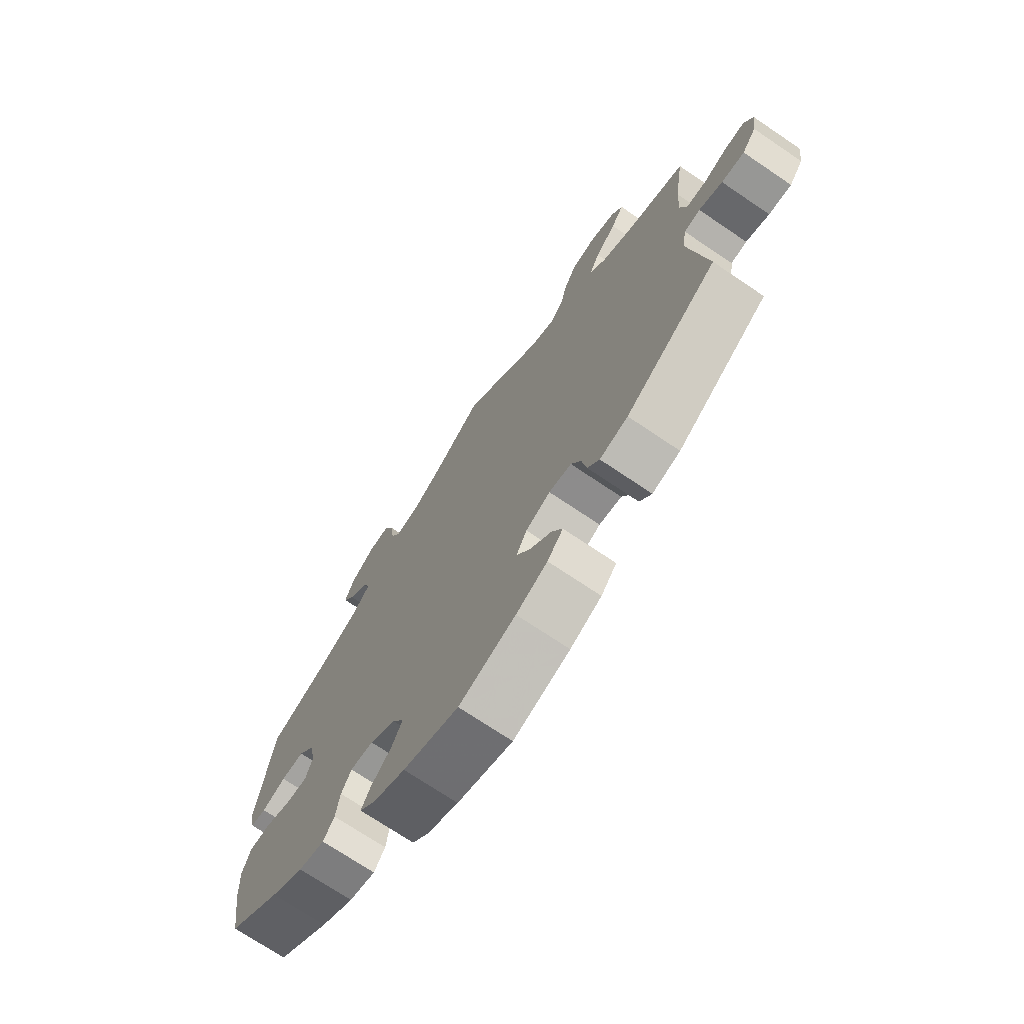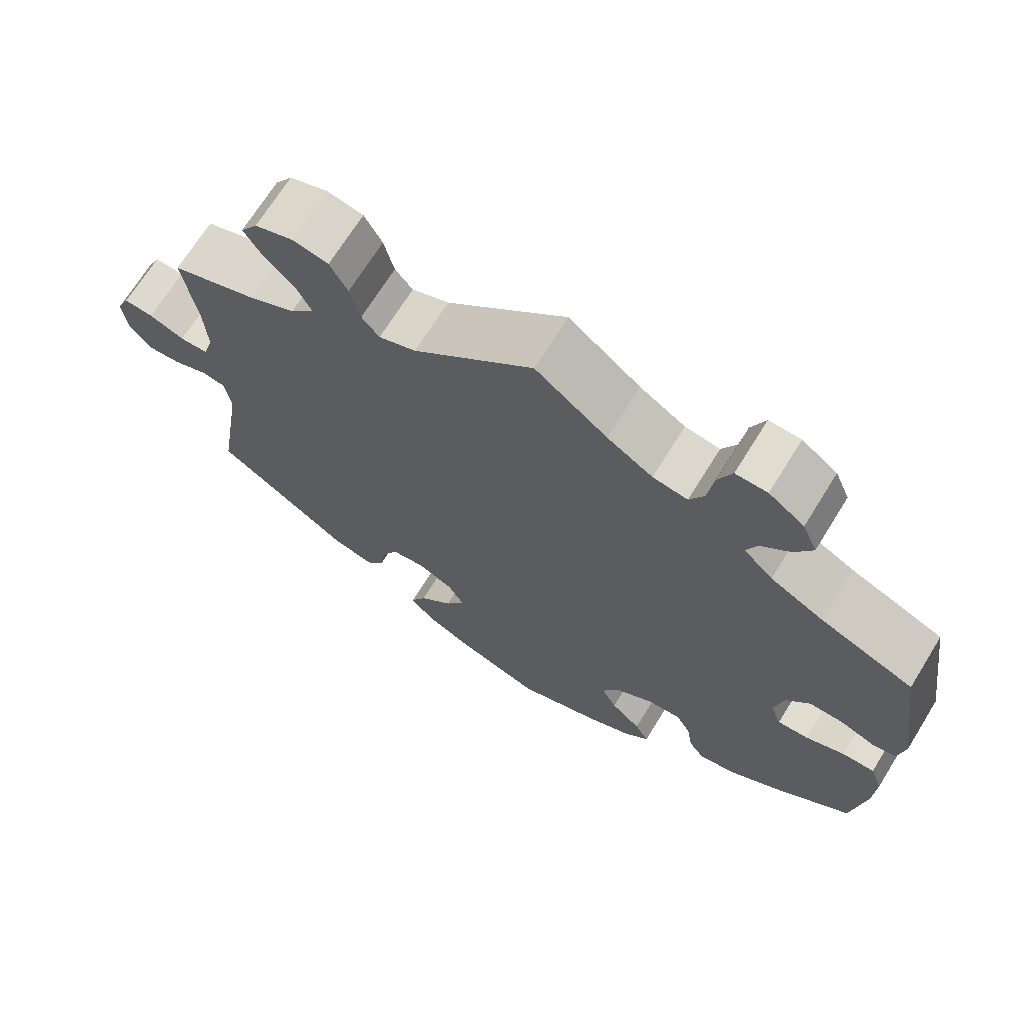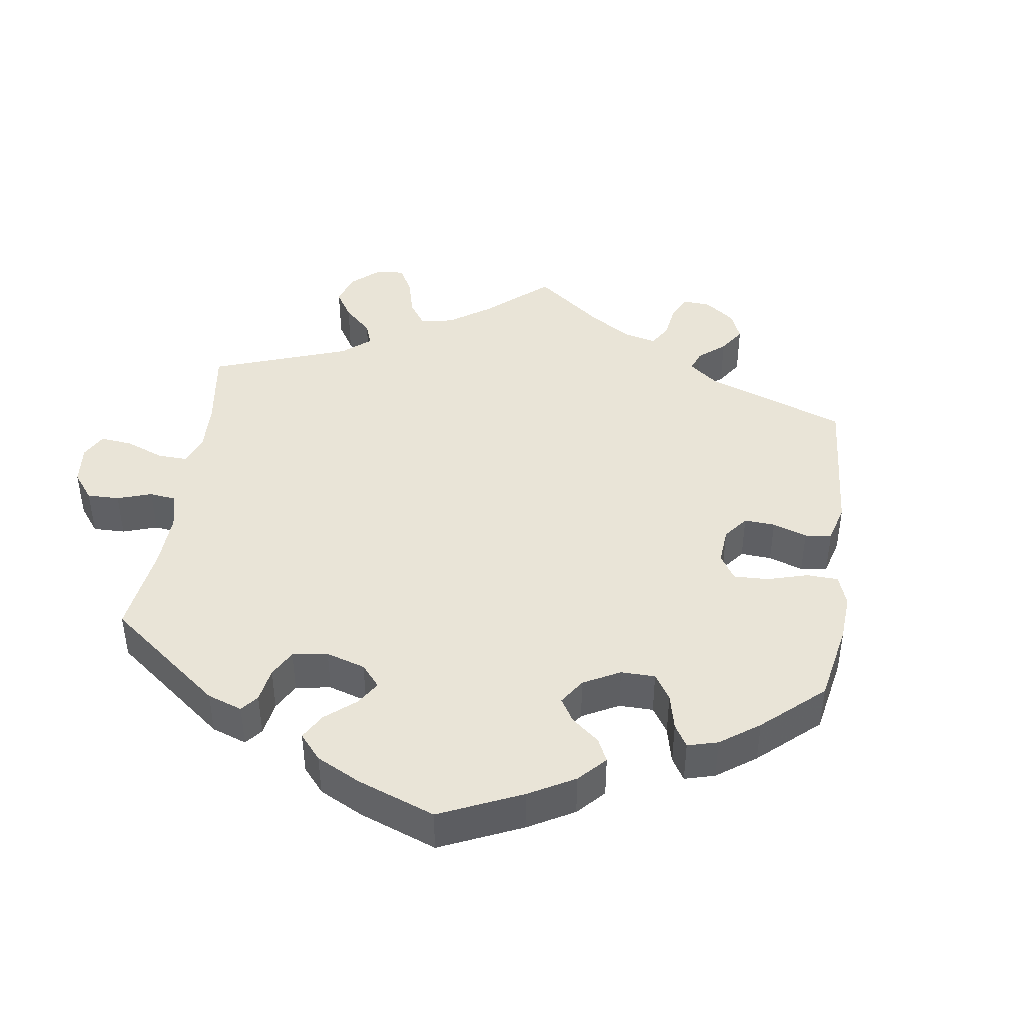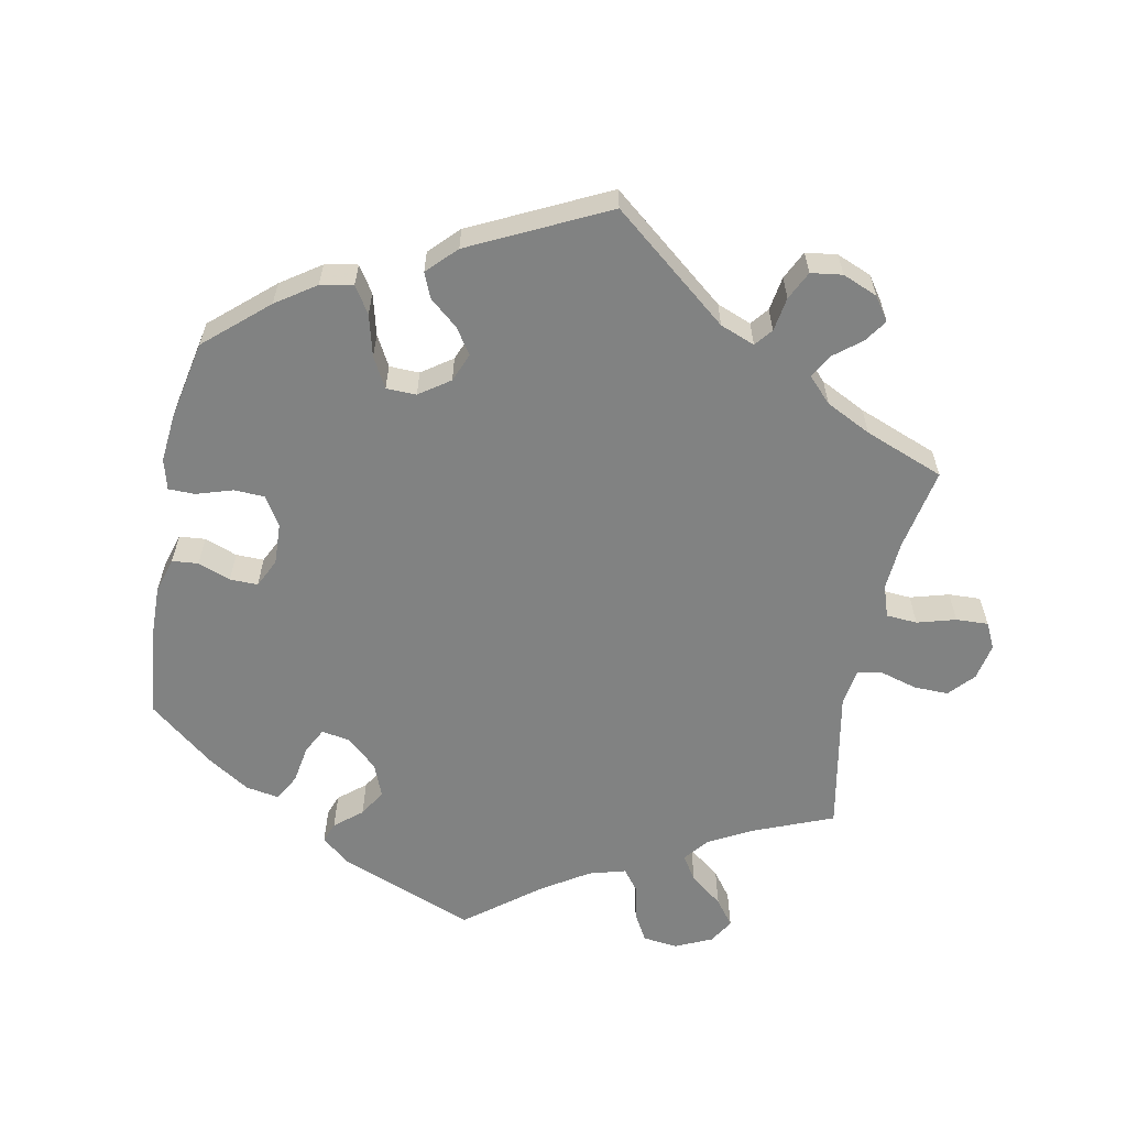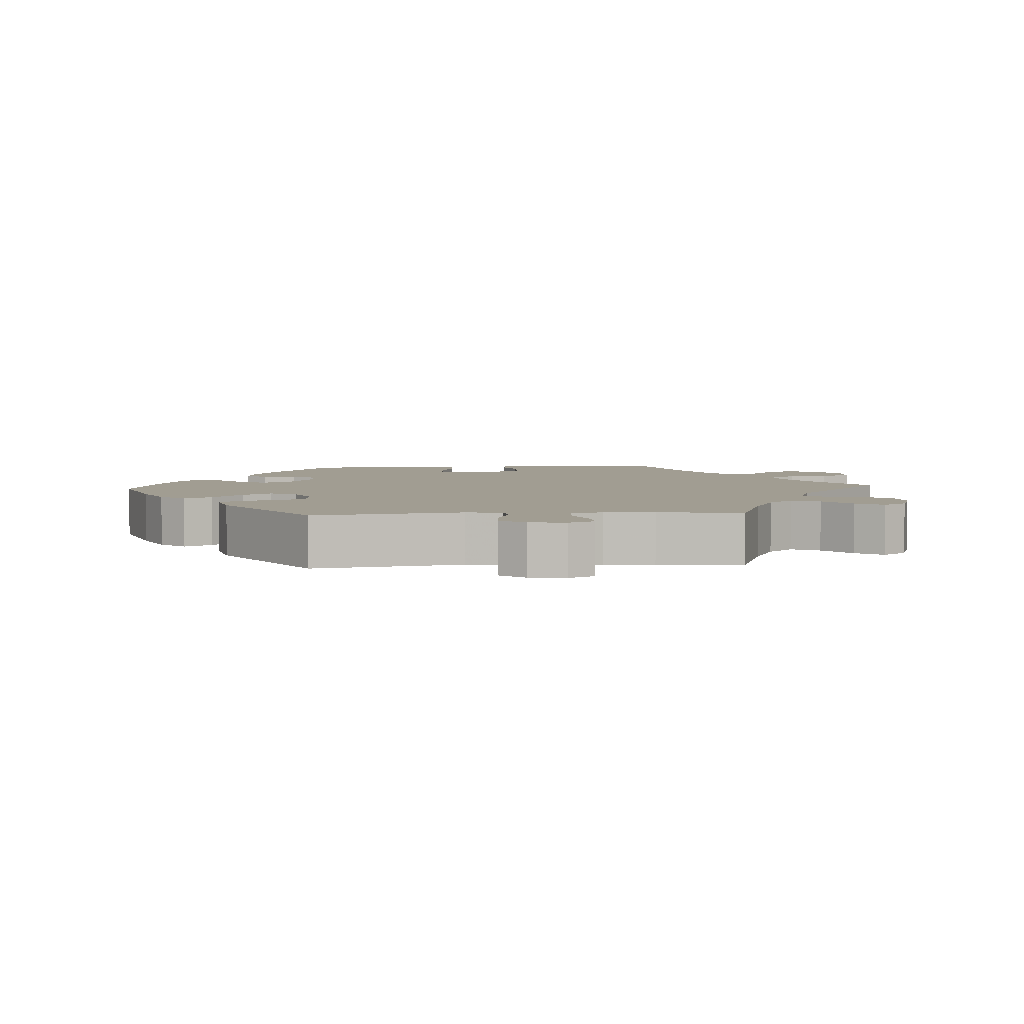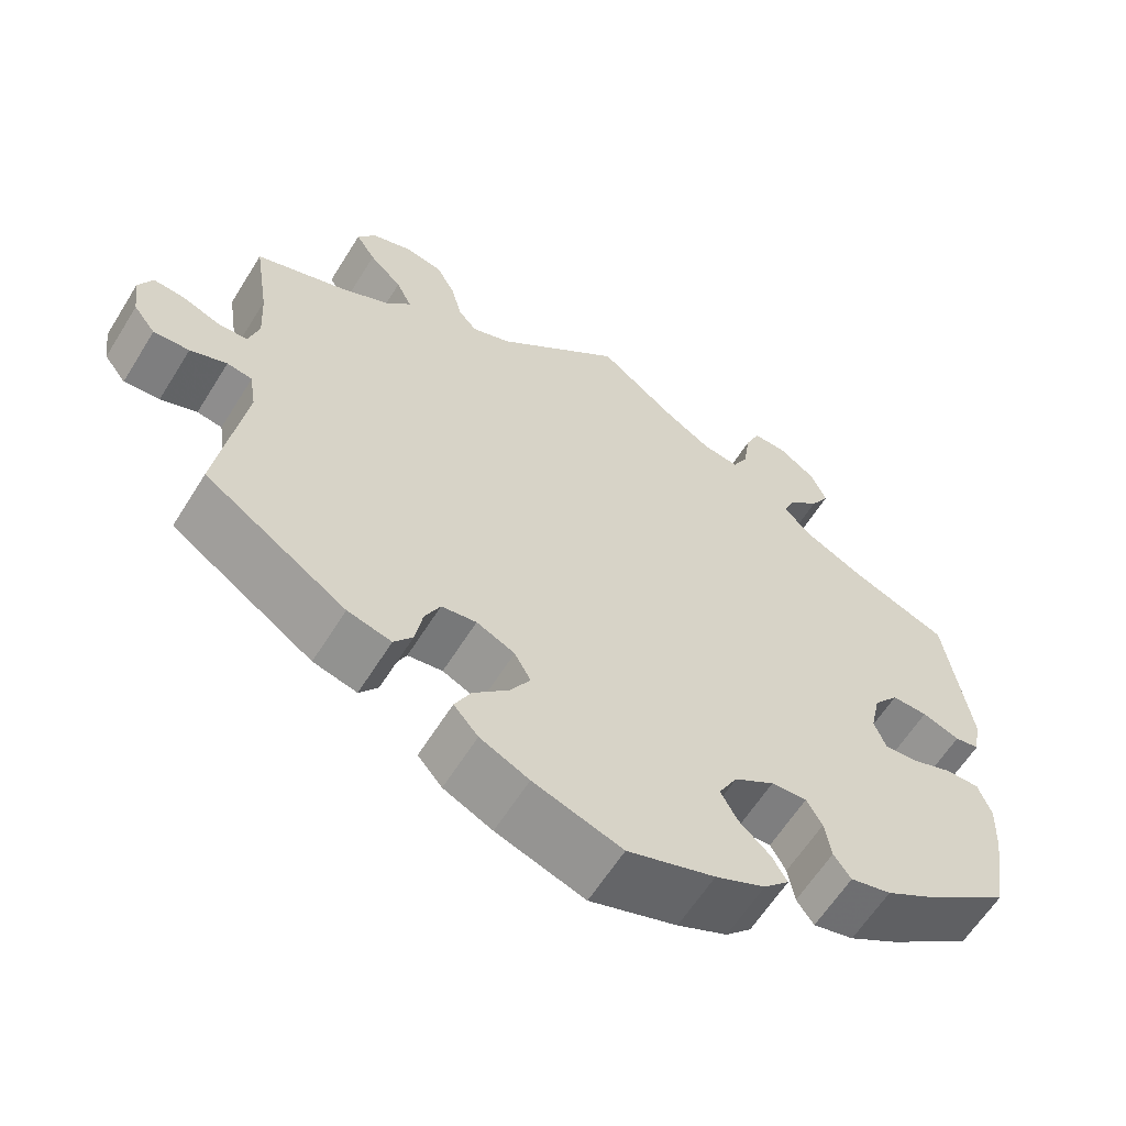
<metadata>
{"format":"obj","ext":"obj","renderer":"f3d","projection":"perspective","resolution":1024,"background":"white","views":[{"elev":-71.6,"azim":-124.1,"up":"+Z"},{"elev":69.0,"azim":31.7,"up":"+Z"},{"elev":43.0,"azim":127.9,"up":"+Y"},{"elev":-60.6,"azim":-131.0,"up":"+Y"},{"elev":4.8,"azim":-93.9,"up":"+Y"},{"elev":-61.2,"azim":-31.8,"up":"+Z"}]}
</metadata>
<code>
v -0.391 0.07 0.327
v -0.329 0.07 0.357
v -0.298 0.07 0.392
v -0.317 0.07 0.431
v -0.357 0.07 0.47
v -0.381 0.07 0.508
v -0.359 0.07 0.541
v -0.309 0.07 0.558
v -0.263 0.07 0.548
v -0.24 0.07 0.506
v -0.227 0.07 0.454
v -0.204 0.07 0.427
v -0.156 0.07 0.445
v -0.001 0.07 0.578
v 0.092 0.07 0.505
v 0.151 0.07 0.468
v 0.196 0.07 0.461
v 0.215 0.07 0.498
v 0.223 0.07 0.555
v 0.241 0.07 0.597
v 0.282 0.07 0.596
v 0.328 0.07 0.563
v 0.347 0.07 0.518
v 0.324 0.07 0.479
v 0.286 0.07 0.445
v 0.272 0.07 0.411
v 0.31 0.07 0.374
v 0.379 0.07 0.338
v 0.5 0.07 0.289
v 0.53 0.07 0.088
v 0.521 0.07 0.037
v 0.491 0.07 0.032
v 0.445 0.07 0.049
v 0.401 0.07 0.05
v 0.37 0.07 0.011
v 0.358 0.07 -0.045
v 0.372 0.07 -0.083
v 0.412 0.07 -0.081
v 0.463 0.07 -0.062
v 0.505 0.07 -0.062
v 0.521 0.07 -0.106
v 0.518 0.07 -0.174
v 0.5 0.07 -0.289
v 0.399 0.07 -0.363
v 0.336 0.07 -0.401
v 0.286 0.07 -0.413
v 0.265 0.07 -0.383
v 0.257 0.07 -0.335
v 0.238 0.07 -0.301
v 0.194 0.07 -0.304
v 0.145 0.07 -0.335
v 0.122 0.07 -0.377
v 0.142 0.07 -0.415
v 0.181 0.07 -0.451
v 0.199 0.07 -0.483
v 0.168 0.07 -0.514
v 0.107 0.07 -0.542
v 0 0.07 -0.578
v -0.109 0.07 -0.541
v -0.169 0.07 -0.512
v -0.199 0.07 -0.477
v -0.179 0.07 -0.438
v -0.136 0.07 -0.396
v -0.111 0.07 -0.355
v -0.131 0.07 -0.318
v -0.178 0.07 -0.296
v -0.221 0.07 -0.302
v -0.24 0.07 -0.341
v -0.249 0.07 -0.391
v -0.272 0.07 -0.421
v -0.326 0.07 -0.407
v -0.501 0.07 -0.289
v -0.468 0.07 -0.082
v -0.476 0.07 -0.031
v -0.507 0.07 -0.026
v -0.552 0.07 -0.043
v -0.596 0.07 -0.046
v -0.623 0.07 -0.011
v -0.63 0.07 0.041
v -0.613 0.07 0.077
v -0.575 0.07 0.074
v -0.529 0.07 0.056
v -0.492 0.07 0.057
v -0.479 0.07 0.102
v -0.483 0.07 0.172
v -0.501 0.07 0.289
v -0.391 0 0.327
v -0.329 0 0.357
v -0.298 0 0.392
v -0.317 0 0.431
v -0.357 0 0.47
v -0.381 0 0.508
v -0.359 0 0.541
v -0.309 0 0.558
v -0.263 0 0.548
v -0.24 0 0.506
v -0.227 0 0.454
v -0.204 0 0.427
v -0.156 0 0.445
v -0.001 0 0.578
v 0.092 0 0.505
v 0.151 0 0.468
v 0.196 0 0.461
v 0.215 0 0.498
v 0.223 0 0.555
v 0.241 0 0.597
v 0.282 0 0.596
v 0.328 0 0.563
v 0.347 0 0.518
v 0.324 0 0.479
v 0.286 0 0.445
v 0.272 0 0.411
v 0.31 0 0.374
v 0.379 0 0.338
v 0.5 0 0.289
v 0.53 0 0.088
v 0.521 0 0.037
v 0.491 0 0.032
v 0.445 0 0.049
v 0.401 0 0.05
v 0.37 0 0.011
v 0.358 0 -0.045
v 0.372 0 -0.083
v 0.412 0 -0.081
v 0.463 0 -0.062
v 0.505 0 -0.062
v 0.521 0 -0.106
v 0.518 0 -0.174
v 0.5 0 -0.289
v 0.399 0 -0.363
v 0.336 0 -0.401
v 0.286 0 -0.413
v 0.265 0 -0.383
v 0.257 0 -0.335
v 0.238 0 -0.301
v 0.194 0 -0.304
v 0.145 0 -0.335
v 0.122 0 -0.377
v 0.142 0 -0.415
v 0.181 0 -0.451
v 0.199 0 -0.483
v 0.168 0 -0.514
v 0.107 0 -0.542
v 0 0 -0.578
v -0.109 0 -0.541
v -0.169 0 -0.512
v -0.199 0 -0.477
v -0.179 0 -0.438
v -0.136 0 -0.396
v -0.111 0 -0.355
v -0.131 0 -0.318
v -0.178 0 -0.296
v -0.221 0 -0.302
v -0.24 0 -0.341
v -0.249 0 -0.391
v -0.272 0 -0.421
v -0.326 0 -0.407
v -0.501 0 -0.289
v -0.468 0 -0.082
v -0.476 0 -0.031
v -0.507 0 -0.026
v -0.552 0 -0.043
v -0.596 0 -0.046
v -0.623 0 -0.011
v -0.63 0 0.041
v -0.613 0 0.077
v -0.575 0 0.074
v -0.529 0 0.056
v -0.492 0 0.057
v -0.479 0 0.102
v -0.483 0 0.172
v -0.501 0 0.289
f 85 86 1
f 84 85 1 2
f 83 84 2 3
f 79 80 81 82
f 79 82 83
f 78 79 83
f 75 76 77 78
f 75 78 83
f 74 75 83 3
f 70 71 72 73
f 68 69 70 73
f 67 68 73 74
f 66 67 74 3
f 60 61 62 63
f 60 63 64
f 59 60 64
f 58 59 64
f 57 58 64
f 56 57 64 65
f 53 54 55 56
f 52 53 56 65
f 45 46 47 48
f 45 48 49
f 44 45 49
f 43 44 49
f 42 43 49
f 41 42 49 50
f 38 39 40 41
f 37 38 41 50
f 30 31 32 33
f 28 29 30 33
f 27 28 33 34
f 26 27 34 35
f 22 23 24 25
f 22 25 26
f 21 22 26
f 18 19 20 21
f 17 18 21 26
f 16 17 26 35
f 13 14 15
f 12 13 15 16
f 8 9 10 11
f 6 7 8 11
f 4 5 6 11
f 3 4 11 12
f 51 52 65 66
f 36 37 50 51
f 35 36 51 66
f 16 35 66
f 3 12 16 66
f 87 172 171
f 88 87 171 170
f 89 88 170 169
f 168 167 166 165
f 169 168 165
f 169 165 164
f 164 163 162 161
f 169 164 161
f 89 169 161 160
f 159 158 157 156
f 159 156 155 154
f 160 159 154 153
f 89 160 153 152
f 149 148 147 146
f 150 149 146
f 150 146 145
f 150 145 144
f 150 144 143
f 151 150 143 142
f 142 141 140 139
f 151 142 139 138
f 134 133 132 131
f 135 134 131
f 135 131 130
f 135 130 129
f 135 129 128
f 136 135 128 127
f 127 126 125 124
f 136 127 124 123
f 119 118 117 116
f 119 116 115 114
f 120 119 114 113
f 121 120 113 112
f 111 110 109 108
f 112 111 108
f 112 108 107
f 107 106 105 104
f 112 107 104 103
f 121 112 103 102
f 101 100 99
f 102 101 99 98
f 97 96 95 94
f 97 94 93 92
f 97 92 91 90
f 98 97 90 89
f 152 151 138 137
f 137 136 123 122
f 152 137 122 121
f 152 121 102
f 152 102 98 89
f 1 87 88 2
f 2 88 89 3
f 3 89 90 4
f 4 90 91 5
f 5 91 92 6
f 6 92 93 7
f 7 93 94 8
f 8 94 95 9
f 9 95 96 10
f 10 96 97 11
f 11 97 98 12
f 12 98 99 13
f 13 99 100 14
f 14 100 101 15
f 15 101 102 16
f 16 102 103 17
f 17 103 104 18
f 18 104 105 19
f 19 105 106 20
f 20 106 107 21
f 21 107 108 22
f 22 108 109 23
f 23 109 110 24
f 24 110 111 25
f 25 111 112 26
f 26 112 113 27
f 27 113 114 28
f 28 114 115 29
f 29 115 116 30
f 30 116 117 31
f 31 117 118 32
f 32 118 119 33
f 33 119 120 34
f 34 120 121 35
f 35 121 122 36
f 36 122 123 37
f 37 123 124 38
f 38 124 125 39
f 39 125 126 40
f 40 126 127 41
f 41 127 128 42
f 42 128 129 43
f 43 129 130 44
f 44 130 131 45
f 45 131 132 46
f 46 132 133 47
f 47 133 134 48
f 48 134 135 49
f 49 135 136 50
f 50 136 137 51
f 51 137 138 52
f 52 138 139 53
f 53 139 140 54
f 54 140 141 55
f 55 141 142 56
f 56 142 143 57
f 57 143 144 58
f 58 144 145 59
f 59 145 146 60
f 60 146 147 61
f 61 147 148 62
f 62 148 149 63
f 63 149 150 64
f 64 150 151 65
f 65 151 152 66
f 66 152 153 67
f 67 153 154 68
f 68 154 155 69
f 69 155 156 70
f 70 156 157 71
f 71 157 158 72
f 72 158 159 73
f 73 159 160 74
f 74 160 161 75
f 75 161 162 76
f 76 162 163 77
f 77 163 164 78
f 78 164 165 79
f 79 165 166 80
f 80 166 167 81
f 81 167 168 82
f 82 168 169 83
f 83 169 170 84
f 84 170 171 85
f 85 171 172 86
f 86 172 87 1

</code>
